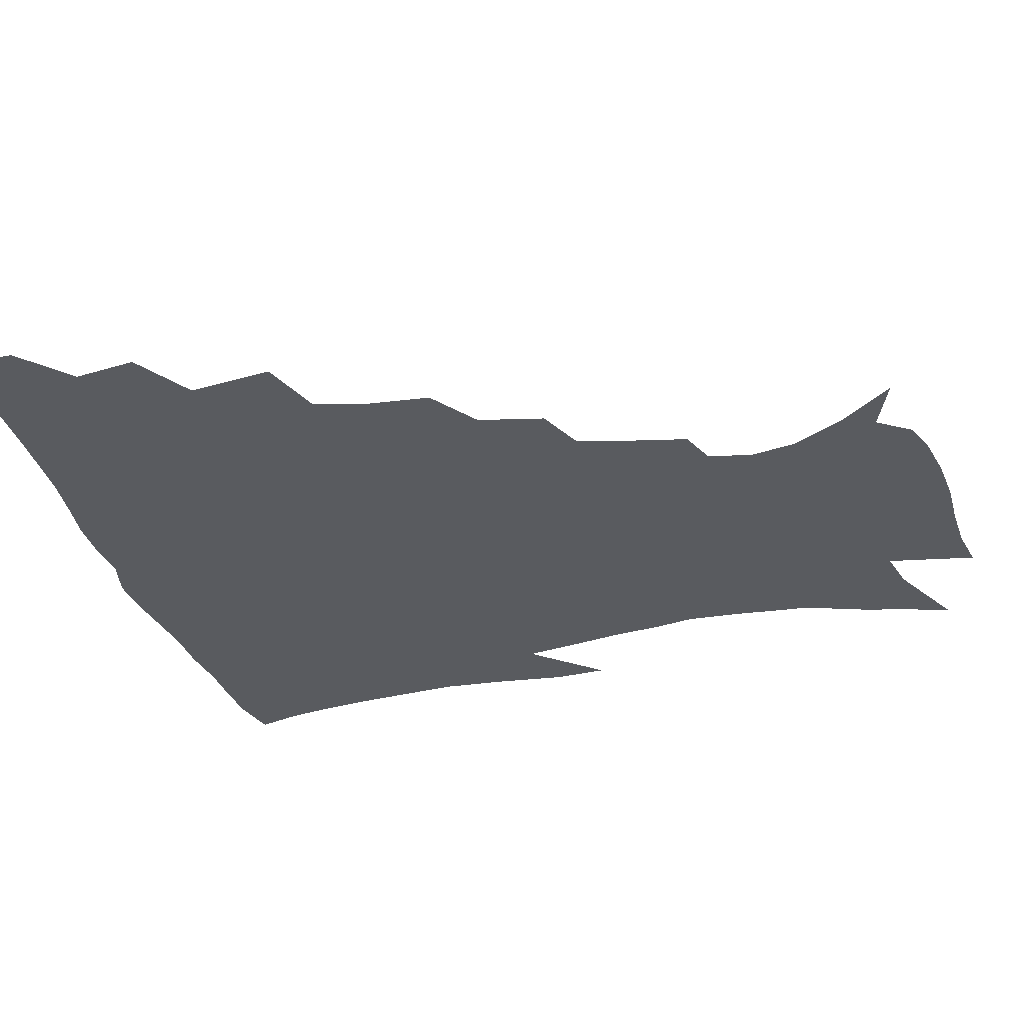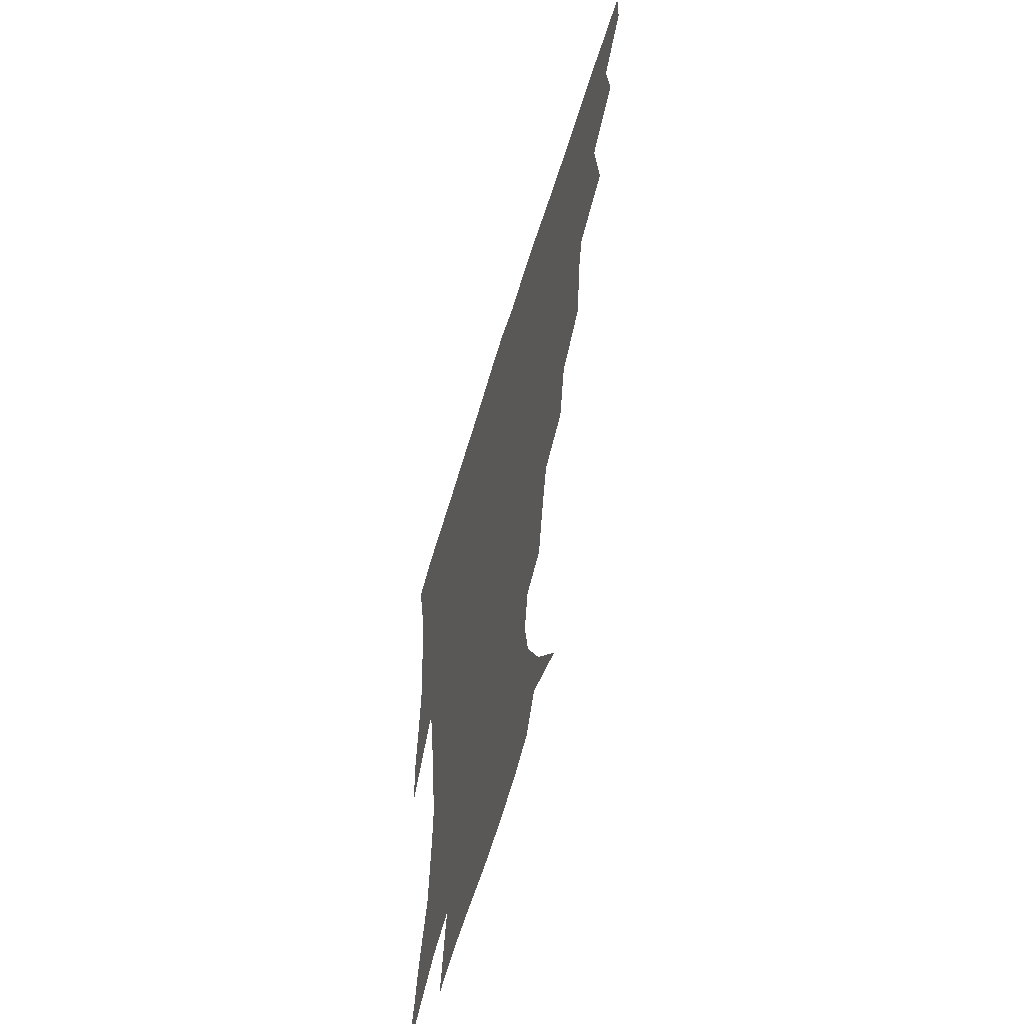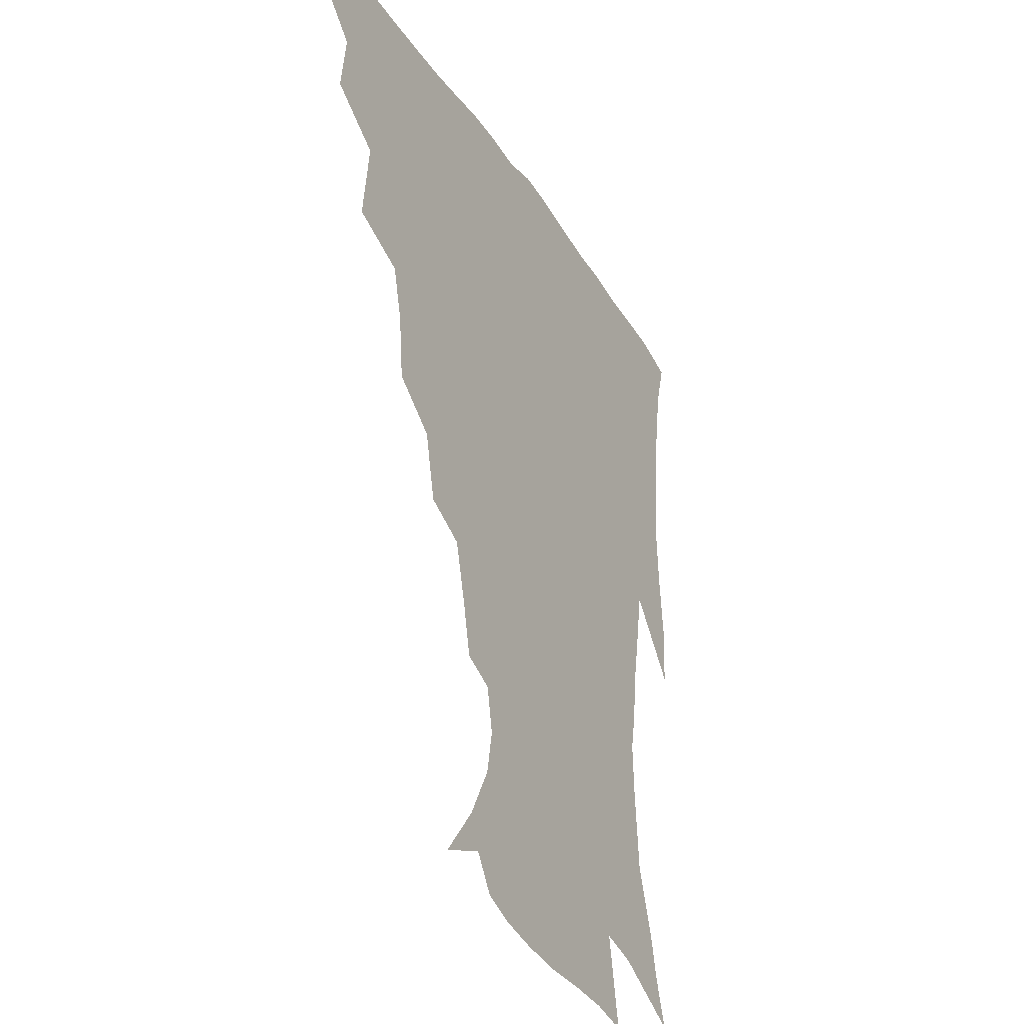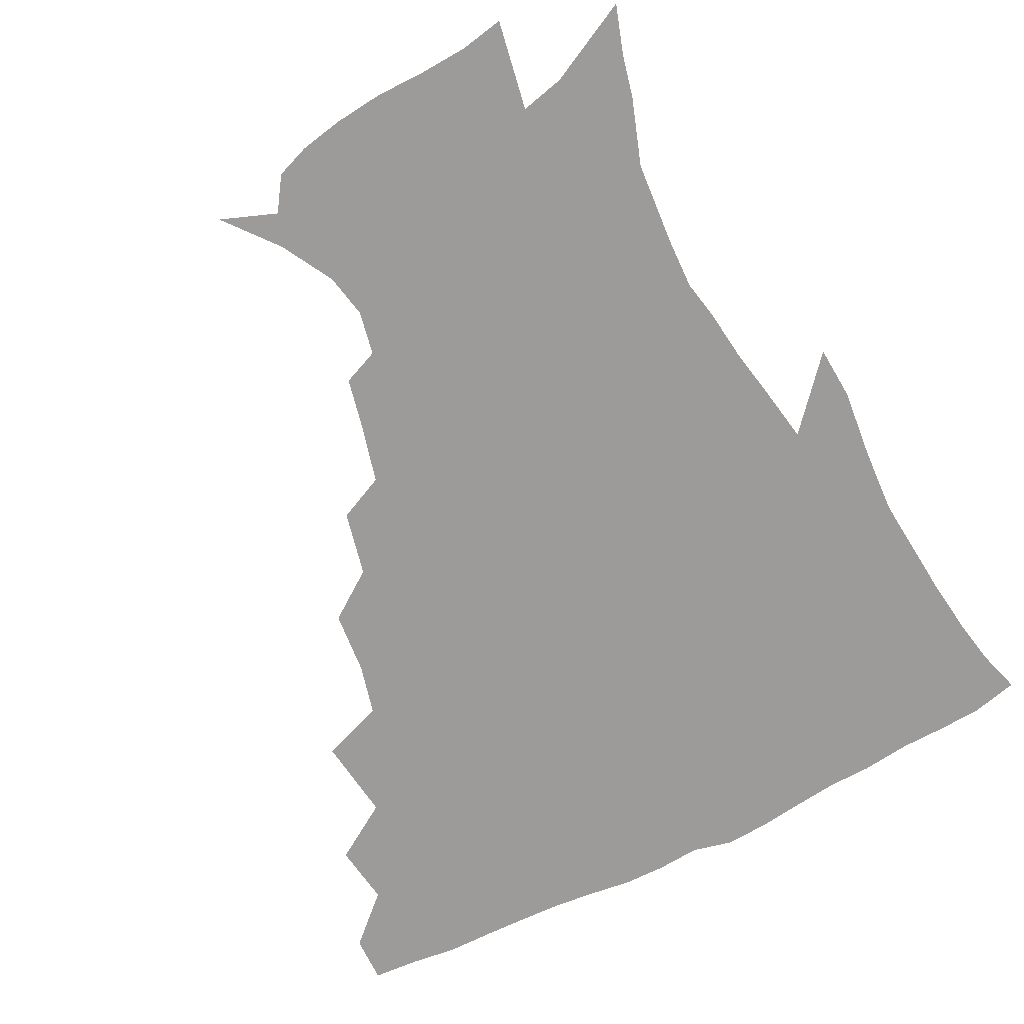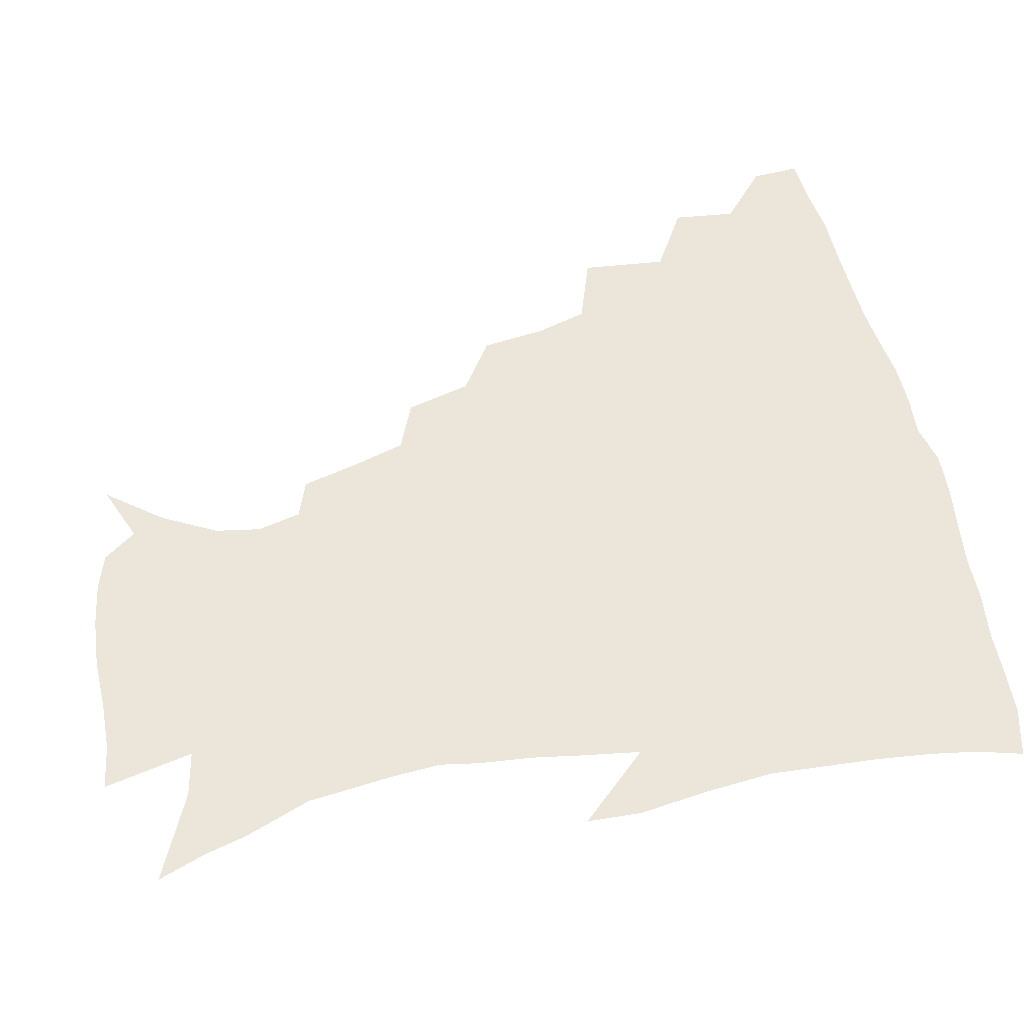
<metadata>
{"format":"obj","ext":"obj","renderer":"f3d","projection":"perspective","resolution":1024,"background":"white","views":[{"elev":-32.6,"azim":-74.8,"up":"+Z"},{"elev":-58.9,"azim":-106.6,"up":"+Y"},{"elev":-32.7,"azim":-62.5,"up":"+Y"},{"elev":-69.8,"azim":27.0,"up":"+Z"},{"elev":56.8,"azim":76.7,"up":"+Z"}]}
</metadata>
<code>
v 436.5 417.7 0
v 436.1 433.8 0
v 450.3 381.2 0
v 453.1 402 0
v 453.5 418.9 0
v 452.1 434.9 0
v 466.9 340 0
v 470.4 368.4 0
v 471.1 388.2 0
v 469.5 404 0
v 468.7 419.9 0
v 467.6 436.8 0
v 495 293.2 0
v 492.9 314.7 0
v 488.5 332.1 0
v 487.5 354.3 0
v 487.8 374.4 0
v 487.1 390.7 0
v 485.3 405.6 0
v 483.9 421.1 0
v 483.1 436.8 0
v 516.8 259.1 0
v 511.8 281.2 0
v 507.7 300.1 0
v 508.7 329.2 0
v 504 341.4 0
v 504.4 361.7 0
v 502.9 377 0
v 501.6 391.9 0
v 500.5 406.6 0
v 499.6 421.2 0
v 498.3 437.2 0
v 541.8 214.7 0
v 537.9 232 0
v 532.7 251.9 0
v 527.8 273.5 0
v 524.2 291.9 0
v 522.6 314 0
v 521.8 334.1 0
v 518.9 346.9 0
v 519.5 365.5 0
v 517.7 379 0
v 516.4 393.2 0
v 515.1 407.6 0
v 514.1 422.3 0
v 513.1 437.7 0
v 529.7 143.4 0
v 544.2 161.6 0
v 554.2 179.7 0
v 557.1 194.7 0
v 554.1 209.6 0
v 550.4 229 0
v 546.4 245 0
v 542.6 264.1 0
v 539.2 281.3 0
v 537.5 302.5 0
v 535.7 318.8 0
v 534.6 335.9 0
v 533.8 351.5 0
v 533.4 366.6 0
v 532.3 380.4 0
v 530.6 394.3 0
v 529.8 408.4 0
v 528.6 423.1 0
v 527.6 439.2 0
v 548.7 150.7 0
v 560.8 171.2 0
v 565.3 188.9 0
v 564.5 201.7 0
v 562.2 220 0
v 559.6 239.1 0
v 556.4 254.1 0
v 553.4 269.8 0
v 551.5 288.9 0
v 550 307 0
v 549.1 323.5 0
v 548.3 338.9 0
v 547.7 353.7 0
v 548.1 369 0
v 546.9 381.6 0
v 545.5 395 0
v 544.5 409 0
v 543 424.7 0
v 541.8 441 0
v 556.4 139.3 0
v 564.9 156.3 0
v 572.7 177.2 0
v 574.3 194.4 0
v 573.7 210.6 0
v 571.4 227.7 0
v 569.5 244.2 0
v 567 259.6 0
v 565.2 277.5 0
v 564 295 0
v 562.6 309.5 0
v 562 325.9 0
v 561.8 341 0
v 561.1 354.4 0
v 561.2 369.3 0
v 560.4 382.1 0
v 559.7 395.4 0
v 559.5 408.8 0
v 558.2 423.4 0
v 556 441.1 0
v 567.7 135.1 0
v 579.3 161.9 0
v 583.3 181.4 0
v 583.4 195.4 0
v 582.8 217.4 0
v 581.3 229.6 0
v 579.8 246.9 0
v 578 263 0
v 576.7 280.2 0
v 575.8 297.5 0
v 575.7 313.6 0
v 574.6 325.7 0
v 574.7 341.7 0
v 574.6 355.5 0
v 574.6 369.5 0
v 574.3 382.5 0
v 573.9 395.7 0
v 573.4 409.2 0
v 572.2 423.7 0
v 570.4 439.9 0
v 582.5 132.3 0
v 591.2 163.3 0
v 593.4 183.4 0
v 593.6 198.8 0
v 592.3 217.1 0
v 591.4 230.4 0
v 590 250 0
v 589.1 266.6 0
v 588.5 282.5 0
v 587.9 297.9 0
v 587.8 315.2 0
v 588 329.2 0
v 588.2 343.9 0
v 588.2 356.9 0
v 588.4 370.1 0
v 588.6 383 0
v 588.3 396 0
v 587.6 409.4 0
v 586 424.9 0
v 583.8 443.1 0
v 598.8 130.7 0
v 603 163.7 0
v 603.6 184.6 0
v 603.4 204.3 0
v 602.6 218.2 0
v 601.9 234.3 0
v 600.7 251.3 0
v 600 267.2 0
v 600 283.5 0
v 599.9 299.4 0
v 600.1 315.3 0
v 600.5 328.7 0
v 600.8 343.3 0
v 601.2 356.3 0
v 601.8 370.3 0
v 602.3 383.4 0
v 602.2 396.3 0
v 601.4 410.3 0
v 600.3 424.9 0
v 597.9 442.4 0
v 615.8 130.7 0
v 615 163.4 0
v 614.2 184.6 0
v 613.6 200.9 0
v 612.6 218.4 0
v 611.8 236.6 0
v 611.3 253.4 0
v 611.5 266.5 0
v 611.3 283.8 0
v 611.7 299 0
v 612.1 314.8 0
v 613 329.9 0
v 613.5 343.2 0
v 614.3 357 0
v 615 370.3 0
v 615.8 383.6 0
v 616.1 396.4 0
v 616.1 409.7 0
v 614.7 424.7 0
v 613 440.3 0
v 631.9 129.8 0
v 627.7 160.3 0
v 625.2 181.7 0
v 623.8 199.3 0
v 622.4 218.1 0
v 621.8 235.6 0
v 621.8 250.5 0
v 622.3 266.3 0
v 622.8 281.1 0
v 623.5 296.7 0
v 624.3 311.7 0
v 624.9 328.6 0
v 625.9 342.9 0
v 626.9 356.1 0
v 627.9 370.2 0
v 629 383.4 0
v 629.7 396.2 0
v 630.3 409.4 0
v 630.2 423.2 0
v 628.8 438.4 0
v 646.5 127.1 0
v 640.9 157.4 0
v 636.7 178.9 0
v 634 198 0
v 632.4 216 0
v 631.7 233.2 0
v 632.3 246.7 0
v 632.6 264.3 0
v 634 278.3 0
v 635.1 293.7 0
v 636.3 308.6 0
v 636.9 326.1 0
v 637.8 342.1 0
v 639.5 354.6 0
v 640.7 368.1 0
v 642 382.7 0
v 643.9 396.3 0
v 644.8 408.7 0
v 645.1 422.1 0
v 643.4 438 0
v 655.7 153.9 0
v 649.5 173.6 0
v 645.9 191.6 0
v 642.6 211.7 0
v 642.1 227.3 0
v 642.7 241.4 0
v 643.3 257.8 0
v 644.6 273.6 0
v 646 290.5 0
v 647.6 307.2 0
v 649.3 322.1 0
v 650.2 338.2 0
v 651.6 353.4 0
v 653.2 367.2 0
v 654.8 381.6 0
v 656.6 394.9 0
v 658 408 0
v 659.2 421.5 0
v 659.9 436 0
v 670.6 146.4 0
v 662.5 167.8 0
v 657.5 186.5 0
v 654 203.8 0
v 652.8 219.9 0
v 652.6 235.2 0
v 653.7 249.7 0
v 654.9 267.1 0
v 656.8 283.9 0
v 659.2 300.2 0
v 661.5 316.5 0
v 662.5 333.3 0
v 663.5 350.3 0
v 664.9 366.3 0
v 667.3 379.7 0
v 669.3 393.8 0
v 671.4 406.6 0
v 673.2 420.1 0
v 674.6 435.6 0
v 683.9 139.8 0
v 678.5 156.1 0
v 675.1 170.3 0
v 667.4 192.7 0
v 666.3 205.3 0
v 665 221 0
v 664.3 238.1 0
v 666.8 251.5 0
v 668.8 268.9 0
v 672 286.1 0
v 675.2 305.1 0
v 675.3 324.8 0
v 676.8 341.5 0
v 678 358.7 0
v 679.7 375.2 0
v 681.7 391 0
v 684.6 404.7 0
v 686.8 418.2 0
v 689.6 434.7 0
v 696 281.2 0
v 697.1 299.4 0
v 694.6 323.1 0
v 693.1 345.6 0
v 694.6 363.7 0
v 696.2 382.5 0
v 698.5 400.5 0
v 701.2 415.9 0
v 705.6 430.7 0
f 4 5 1
f 1 5 2
f 5 6 2
f 8 9 3
f 3 9 4
f 9 10 4
f 4 10 5
f 10 11 5
f 5 11 6
f 11 12 6
f 15 16 7
f 7 16 8
f 16 17 8
f 8 17 9
f 17 18 9
f 9 18 10
f 18 19 10
f 10 19 11
f 19 20 11
f 11 20 12
f 20 21 12
f 23 24 13
f 13 24 14
f 24 25 14
f 14 25 15
f 25 26 15
f 15 26 16
f 26 27 16
f 16 27 17
f 27 28 17
f 17 28 18
f 28 29 18
f 18 29 19
f 29 30 19
f 19 30 20
f 30 31 20
f 20 31 21
f 31 32 21
f 35 36 22
f 22 36 23
f 36 37 23
f 23 37 24
f 37 38 24
f 24 38 25
f 38 39 25
f 25 39 26
f 39 40 26
f 26 40 27
f 40 41 27
f 27 41 28
f 41 42 28
f 28 42 29
f 42 43 29
f 29 43 30
f 43 44 30
f 30 44 31
f 44 45 31
f 31 45 32
f 45 46 32
f 51 52 33
f 33 52 34
f 52 53 34
f 34 53 35
f 53 54 35
f 35 54 36
f 54 55 36
f 36 55 37
f 55 56 37
f 37 56 38
f 56 57 38
f 38 57 39
f 57 58 39
f 39 58 40
f 58 59 40
f 40 59 41
f 59 60 41
f 41 60 42
f 60 61 42
f 42 61 43
f 61 62 43
f 43 62 44
f 62 63 44
f 44 63 45
f 63 64 45
f 45 64 46
f 64 65 46
f 47 66 48
f 66 67 48
f 48 67 49
f 67 68 49
f 49 68 50
f 68 69 50
f 50 69 51
f 69 70 51
f 51 70 52
f 70 71 52
f 52 71 53
f 71 72 53
f 53 72 54
f 72 73 54
f 54 73 55
f 73 74 55
f 55 74 56
f 74 75 56
f 56 75 57
f 75 76 57
f 57 76 58
f 76 77 58
f 58 77 59
f 77 78 59
f 59 78 60
f 78 79 60
f 60 79 61
f 79 80 61
f 61 80 62
f 80 81 62
f 62 81 63
f 81 82 63
f 63 82 64
f 82 83 64
f 64 83 65
f 83 84 65
f 85 86 66
f 66 86 67
f 86 87 67
f 67 87 68
f 87 88 68
f 68 88 69
f 88 89 69
f 69 89 70
f 89 90 70
f 70 90 71
f 90 91 71
f 71 91 72
f 91 92 72
f 72 92 73
f 92 93 73
f 73 93 74
f 93 94 74
f 74 94 75
f 94 95 75
f 75 95 76
f 95 96 76
f 76 96 77
f 96 97 77
f 77 97 78
f 97 98 78
f 78 98 79
f 98 99 79
f 79 99 80
f 99 100 80
f 80 100 81
f 100 101 81
f 81 101 82
f 101 102 82
f 82 102 83
f 102 103 83
f 83 103 84
f 103 104 84
f 85 105 86
f 105 106 86
f 86 106 87
f 106 107 87
f 87 107 88
f 107 108 88
f 88 108 89
f 108 109 89
f 89 109 90
f 109 110 90
f 90 110 91
f 110 111 91
f 91 111 92
f 111 112 92
f 92 112 93
f 112 113 93
f 93 113 94
f 113 114 94
f 94 114 95
f 114 115 95
f 95 115 96
f 115 116 96
f 96 116 97
f 116 117 97
f 97 117 98
f 117 118 98
f 98 118 99
f 118 119 99
f 99 119 100
f 119 120 100
f 100 120 101
f 120 121 101
f 101 121 102
f 121 122 102
f 102 122 103
f 122 123 103
f 103 123 104
f 123 124 104
f 105 125 106
f 125 126 106
f 106 126 107
f 126 127 107
f 107 127 108
f 127 128 108
f 108 128 109
f 128 129 109
f 109 129 110
f 129 130 110
f 110 130 111
f 130 131 111
f 111 131 112
f 131 132 112
f 112 132 113
f 132 133 113
f 113 133 114
f 133 134 114
f 114 134 115
f 134 135 115
f 115 135 116
f 135 136 116
f 116 136 117
f 136 137 117
f 117 137 118
f 137 138 118
f 118 138 119
f 138 139 119
f 119 139 120
f 139 140 120
f 120 140 121
f 140 141 121
f 121 141 122
f 141 142 122
f 122 142 123
f 142 143 123
f 123 143 124
f 143 144 124
f 125 145 126
f 145 146 126
f 126 146 127
f 146 147 127
f 127 147 128
f 147 148 128
f 128 148 129
f 148 149 129
f 129 149 130
f 149 150 130
f 130 150 131
f 150 151 131
f 131 151 132
f 151 152 132
f 132 152 133
f 152 153 133
f 133 153 134
f 153 154 134
f 134 154 135
f 154 155 135
f 135 155 136
f 155 156 136
f 136 156 137
f 156 157 137
f 137 157 138
f 157 158 138
f 138 158 139
f 158 159 139
f 139 159 140
f 159 160 140
f 140 160 141
f 160 161 141
f 141 161 142
f 161 162 142
f 142 162 143
f 162 163 143
f 143 163 144
f 163 164 144
f 145 165 146
f 165 166 146
f 146 166 147
f 166 167 147
f 147 167 148
f 167 168 148
f 148 168 149
f 168 169 149
f 149 169 150
f 169 170 150
f 150 170 151
f 170 171 151
f 151 171 152
f 171 172 152
f 152 172 153
f 172 173 153
f 153 173 154
f 173 174 154
f 154 174 155
f 174 175 155
f 155 175 156
f 175 176 156
f 156 176 157
f 176 177 157
f 157 177 158
f 177 178 158
f 158 178 159
f 178 179 159
f 159 179 160
f 179 180 160
f 160 180 161
f 180 181 161
f 161 181 162
f 181 182 162
f 162 182 163
f 182 183 163
f 163 183 164
f 183 184 164
f 165 185 166
f 185 186 166
f 166 186 167
f 186 187 167
f 167 187 168
f 187 188 168
f 168 188 169
f 188 189 169
f 169 189 170
f 189 190 170
f 170 190 171
f 190 191 171
f 171 191 172
f 191 192 172
f 172 192 173
f 192 193 173
f 173 193 174
f 193 194 174
f 174 194 175
f 194 195 175
f 175 195 176
f 195 196 176
f 176 196 177
f 196 197 177
f 177 197 178
f 197 198 178
f 178 198 179
f 198 199 179
f 179 199 180
f 199 200 180
f 180 200 181
f 200 201 181
f 181 201 182
f 201 202 182
f 182 202 183
f 202 203 183
f 183 203 184
f 203 204 184
f 185 205 186
f 205 206 186
f 186 206 187
f 206 207 187
f 187 207 188
f 207 208 188
f 188 208 189
f 208 209 189
f 189 209 190
f 209 210 190
f 190 210 191
f 210 211 191
f 191 211 192
f 211 212 192
f 192 212 193
f 212 213 193
f 193 213 194
f 213 214 194
f 194 214 195
f 214 215 195
f 195 215 196
f 215 216 196
f 196 216 197
f 216 217 197
f 197 217 198
f 217 218 198
f 198 218 199
f 218 219 199
f 199 219 200
f 219 220 200
f 200 220 201
f 220 221 201
f 201 221 202
f 221 222 202
f 202 222 203
f 222 223 203
f 203 223 204
f 223 224 204
f 206 225 207
f 225 226 207
f 207 226 208
f 226 227 208
f 208 227 209
f 227 228 209
f 209 228 210
f 228 229 210
f 210 229 211
f 229 230 211
f 211 230 212
f 230 231 212
f 212 231 213
f 231 232 213
f 213 232 214
f 232 233 214
f 214 233 215
f 233 234 215
f 215 234 216
f 234 235 216
f 216 235 217
f 235 236 217
f 217 236 218
f 236 237 218
f 218 237 219
f 237 238 219
f 219 238 220
f 238 239 220
f 220 239 221
f 239 240 221
f 221 240 222
f 240 241 222
f 222 241 223
f 241 242 223
f 223 242 224
f 242 243 224
f 225 244 226
f 244 245 226
f 226 245 227
f 245 246 227
f 227 246 228
f 246 247 228
f 228 247 229
f 247 248 229
f 229 248 230
f 248 249 230
f 230 249 231
f 249 250 231
f 231 250 232
f 250 251 232
f 232 251 233
f 251 252 233
f 233 252 234
f 252 253 234
f 234 253 235
f 253 254 235
f 235 254 236
f 254 255 236
f 236 255 237
f 255 256 237
f 237 256 238
f 256 257 238
f 238 257 239
f 257 258 239
f 239 258 240
f 258 259 240
f 240 259 241
f 259 260 241
f 241 260 242
f 260 261 242
f 242 261 243
f 261 262 243
f 244 263 245
f 263 264 245
f 245 264 246
f 264 265 246
f 246 265 247
f 265 266 247
f 247 266 248
f 266 267 248
f 248 267 249
f 267 268 249
f 249 268 250
f 268 269 250
f 250 269 251
f 269 270 251
f 251 270 252
f 270 271 252
f 252 271 253
f 271 272 253
f 253 272 254
f 272 273 254
f 254 273 255
f 273 274 255
f 255 274 256
f 274 275 256
f 256 275 257
f 275 276 257
f 257 276 258
f 276 277 258
f 258 277 259
f 277 278 259
f 259 278 260
f 278 279 260
f 260 279 261
f 279 280 261
f 261 280 262
f 280 281 262
f 273 282 274
f 282 283 274
f 274 283 275
f 283 284 275
f 275 284 276
f 284 285 276
f 276 285 277
f 285 286 277
f 277 286 278
f 286 287 278
f 278 287 279
f 287 288 279
f 279 288 280
f 288 289 280
f 280 289 281
f 289 290 281

</code>
